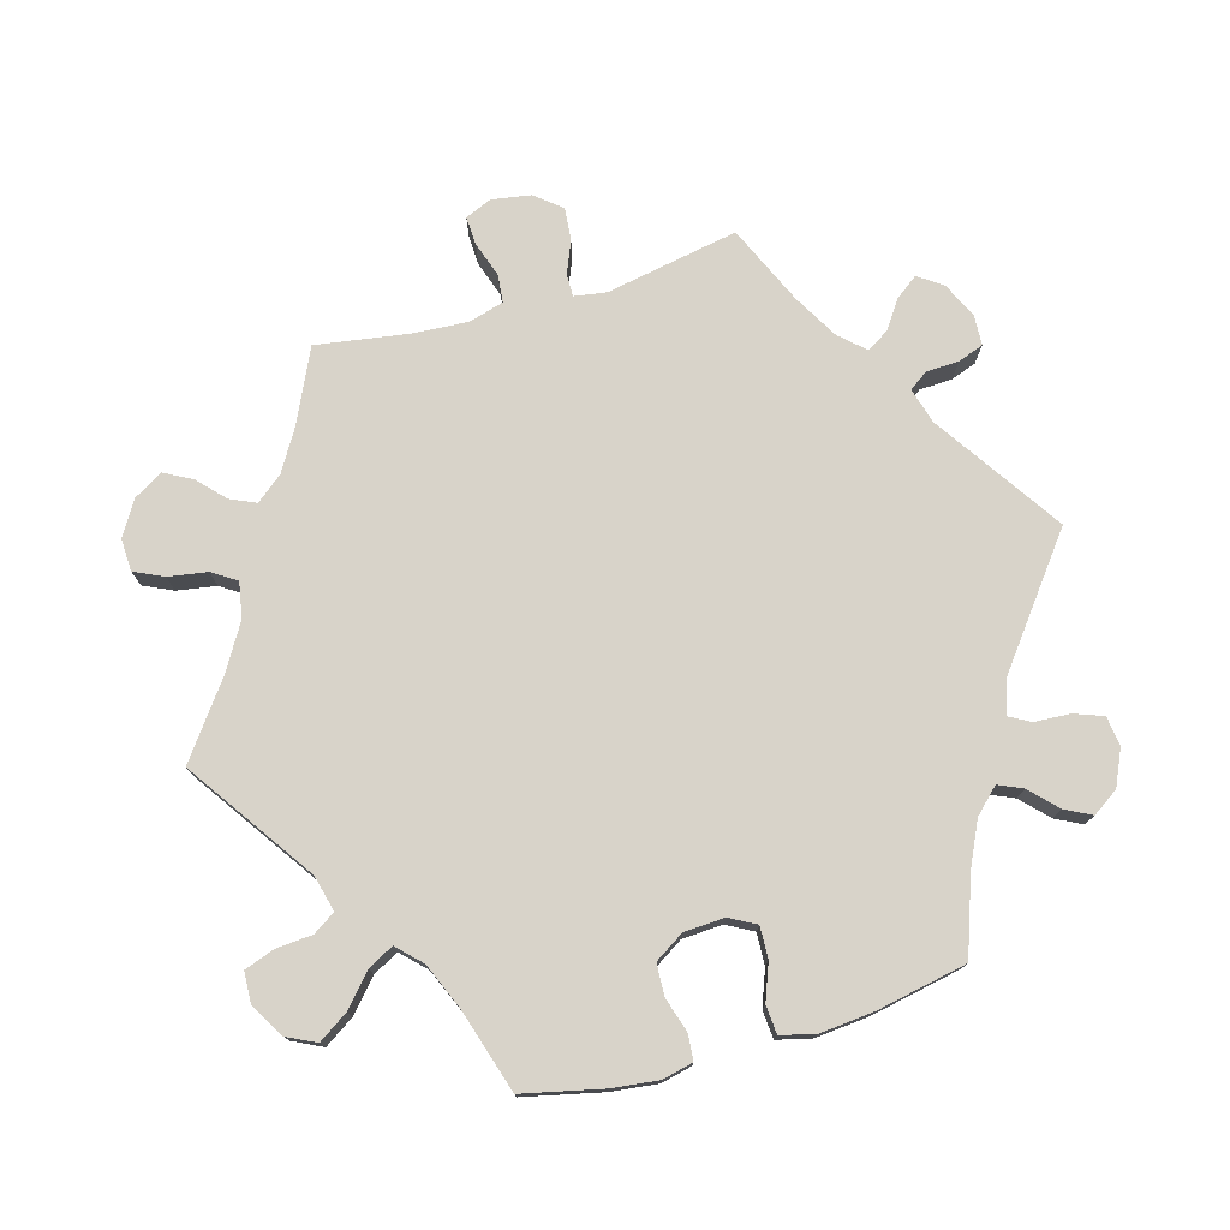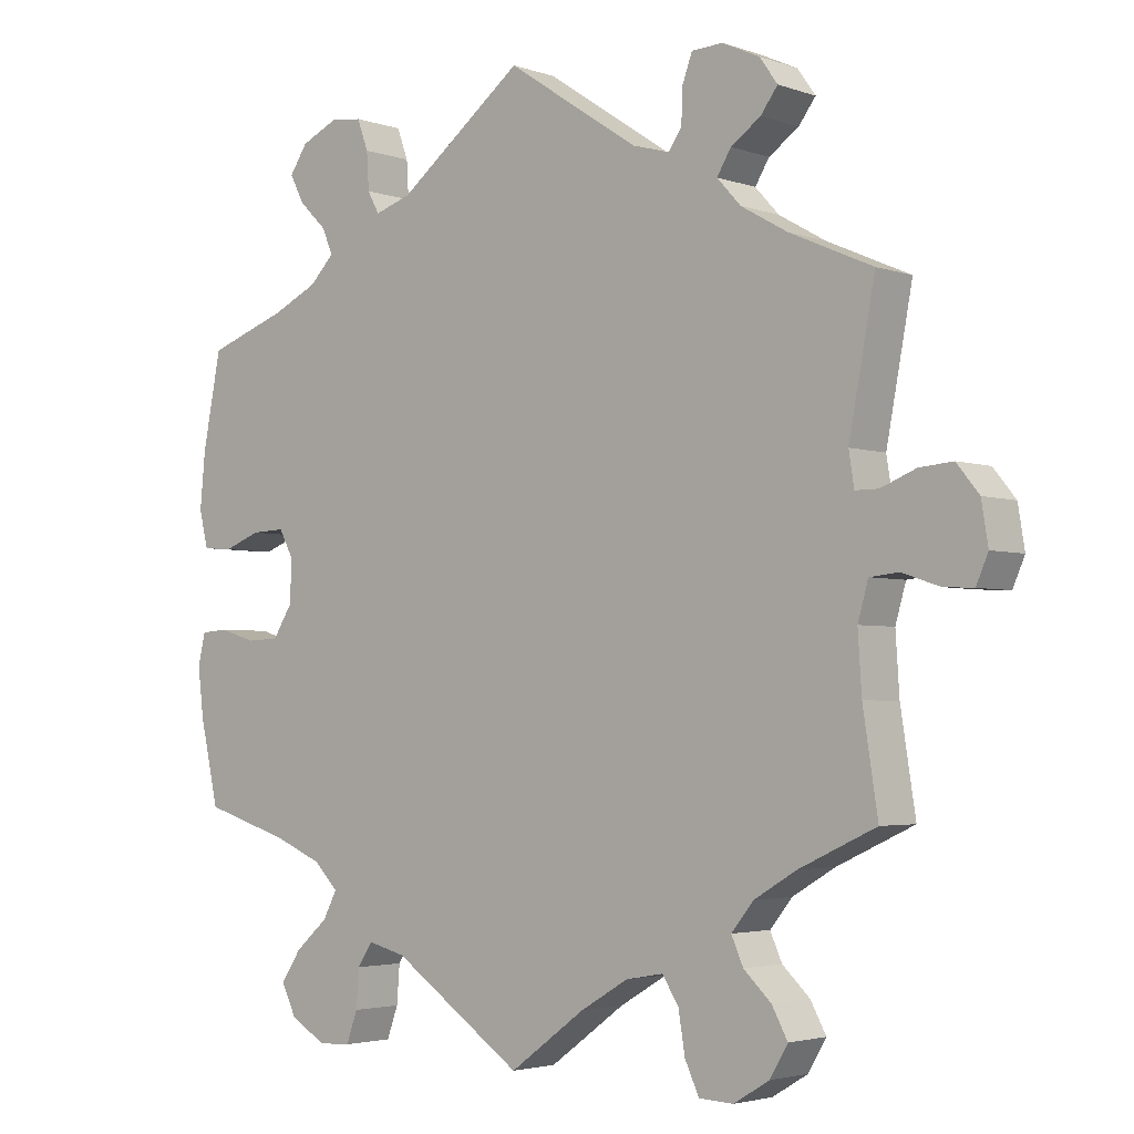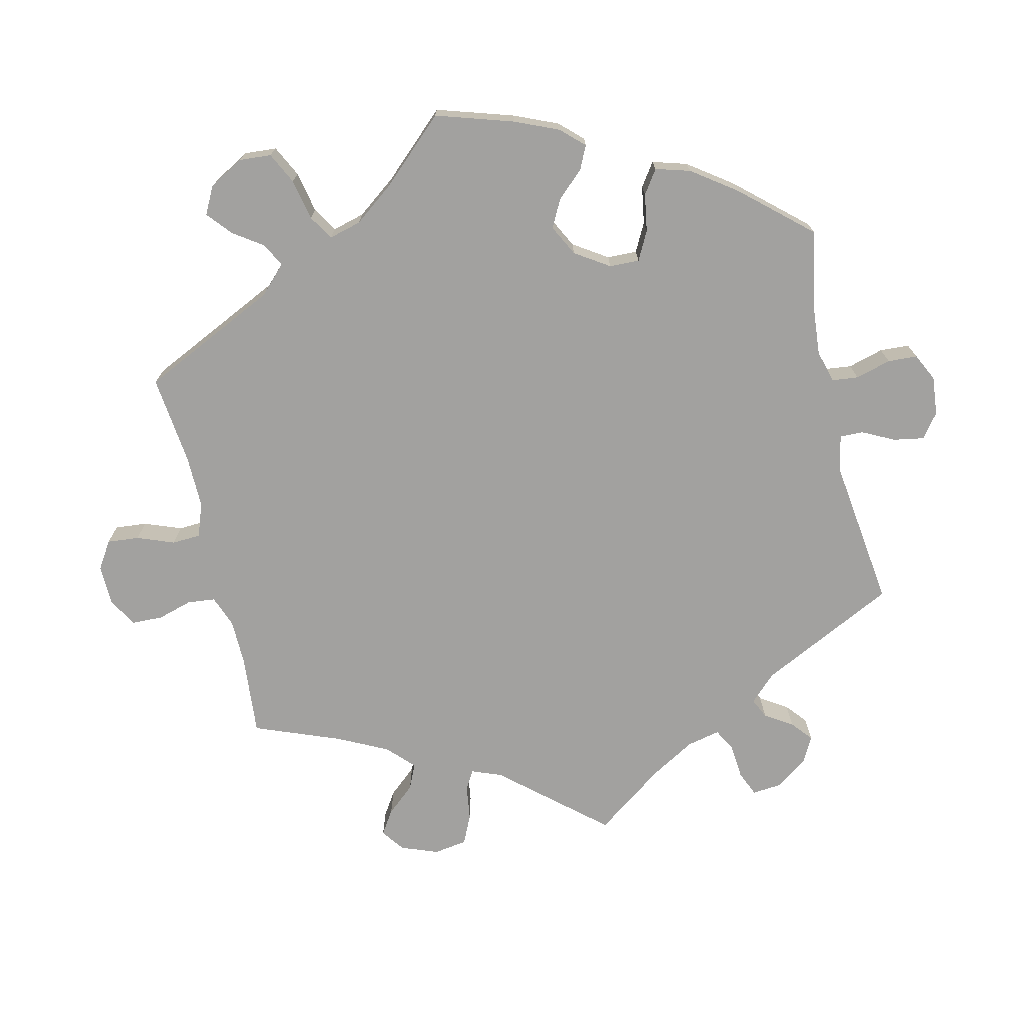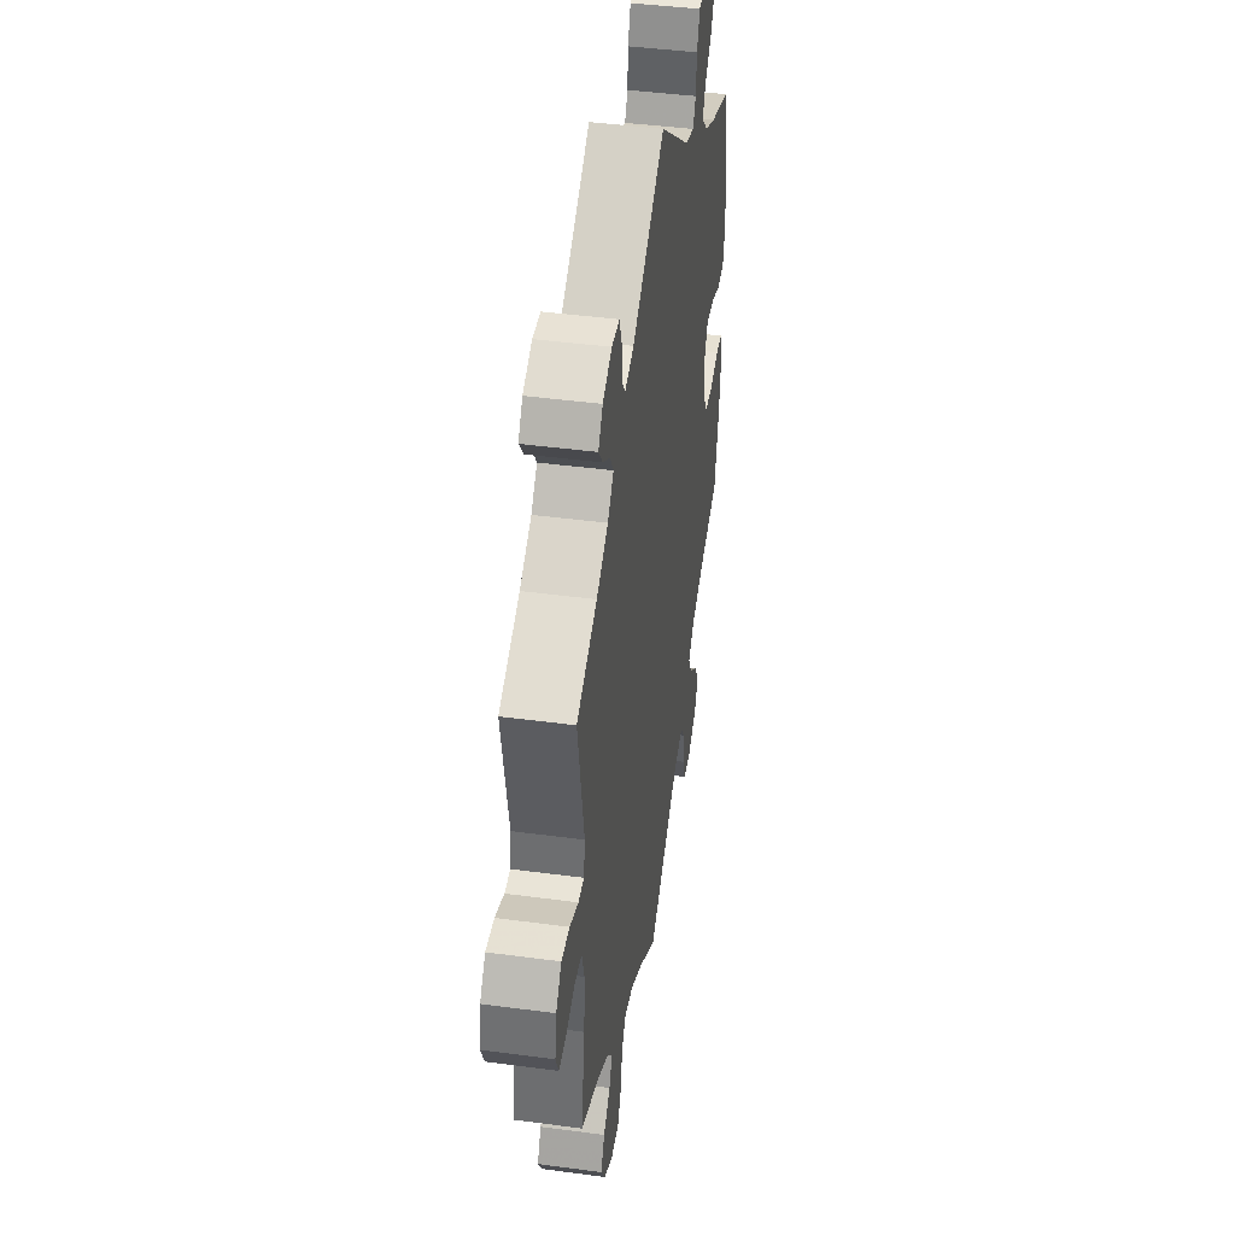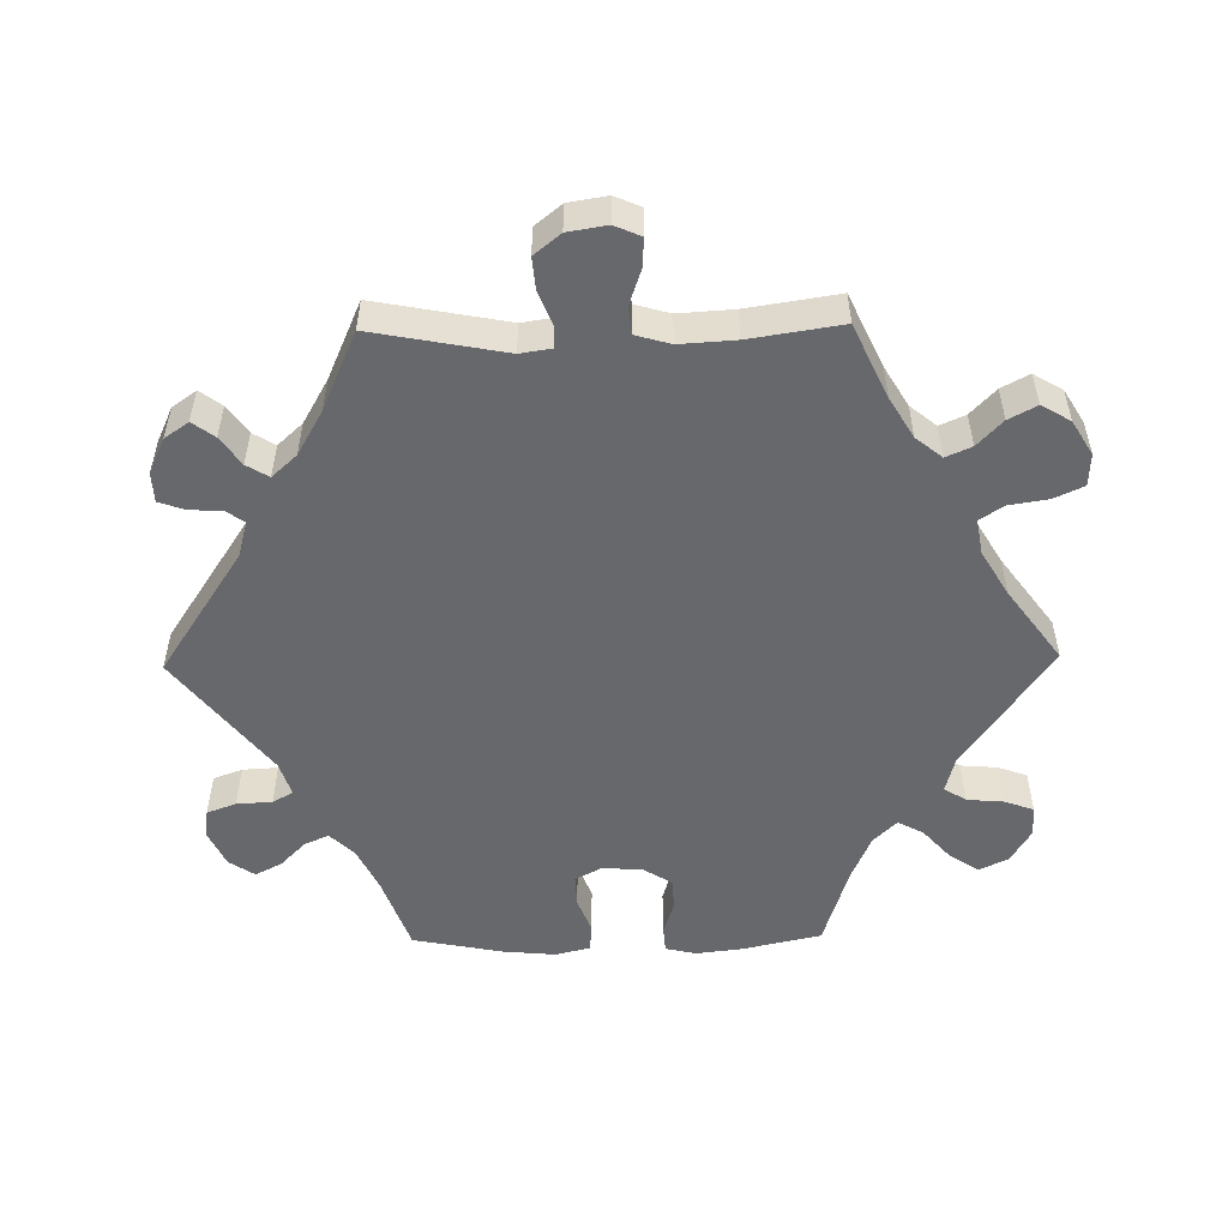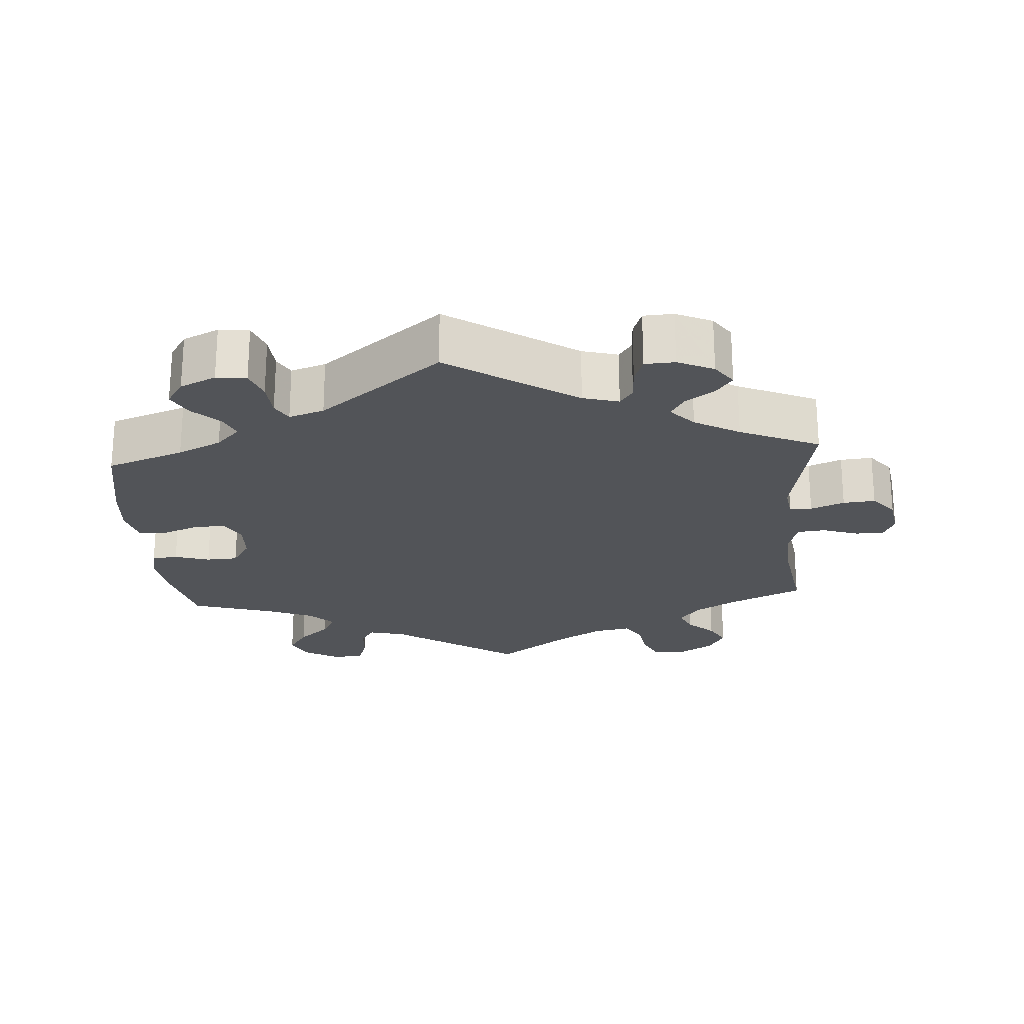
<metadata>
{"format":"obj","ext":"obj","renderer":"f3d","projection":"perspective","resolution":1024,"background":"white","views":[{"elev":75.8,"azim":-105.9,"up":"+Y"},{"elev":-3.2,"azim":40.4,"up":"+Z"},{"elev":-72.2,"azim":-107.0,"up":"+Y"},{"elev":43.3,"azim":99.0,"up":"+Z"},{"elev":-52.3,"azim":90.9,"up":"+Y"},{"elev":-22.8,"azim":4.2,"up":"+Y"}]}
</metadata>
<code>
v 0.397 0.07 -0.337
v 0.34 0.07 -0.371
v 0.31 0.07 -0.408
v 0.326 0.07 -0.444
v 0.363 0.07 -0.479
v 0.384 0.07 -0.518
v 0.36 0.07 -0.559
v 0.312 0.07 -0.588
v 0.266 0.07 -0.586
v 0.247 0.07 -0.545
v 0.238 0.07 -0.49
v 0.216 0.07 -0.456
v 0.166 0.07 -0.465
v 0.102 0.07 -0.503
v 0 0.07 -0.578
v -0.176 0.07 -0.457
v -0.227 0.07 -0.444
v -0.247 0.07 -0.475
v -0.251 0.07 -0.526
v -0.266 0.07 -0.568
v -0.309 0.07 -0.57
v -0.357 0.07 -0.542
v -0.377 0.07 -0.501
v -0.35 0.07 -0.46
v -0.306 0.07 -0.421
v -0.287 0.07 -0.385
v -0.32 0.07 -0.352
v -0.384 0.07 -0.325
v -0.501 0.07 -0.289
v -0.526 0.07 -0.178
v -0.534 0.07 -0.112
v -0.524 0.07 -0.069
v -0.488 0.07 -0.066
v -0.439 0.07 -0.081
v -0.395 0.07 -0.079
v -0.369 0.07 -0.038
v -0.366 0.07 0.019
v -0.386 0.07 0.056
v -0.431 0.07 0.054
v -0.481 0.07 0.035
v -0.521 0.07 0.038
v -0.533 0.07 0.087
v -0.526 0.07 0.162
v -0.501 0.07 0.289
v -0.393 0.07 0.327
v -0.332 0.07 0.356
v -0.299 0.07 0.39
v -0.314 0.07 0.424
v -0.351 0.07 0.46
v -0.37 0.07 0.497
v -0.346 0.07 0.533
v -0.296 0.07 0.556
v -0.254 0.07 0.551
v -0.239 0.07 0.51
v -0.236 0.07 0.46
v -0.22 0.07 0.431
v -0.171 0.07 0.447
v -0.001 0.07 0.578
v 0.177 0.07 0.46
v 0.227 0.07 0.446
v 0.245 0.07 0.472
v 0.247 0.07 0.518
v 0.26 0.07 0.554
v 0.302 0.07 0.556
v 0.352 0.07 0.533
v 0.376 0.07 0.499
v 0.353 0.07 0.468
v 0.313 0.07 0.44
v 0.294 0.07 0.409
v 0.326 0.07 0.374
v 0.389 0.07 0.338
v 0.5 0.07 0.289
v 0.465 0.07 0.103
v 0.472 0.07 0.058
v 0.503 0.07 0.058
v 0.55 0.07 0.077
v 0.595 0.07 0.081
v 0.625 0.07 0.044
v 0.634 0.07 -0.011
v 0.618 0.07 -0.048
v 0.578 0.07 -0.046
v 0.528 0.07 -0.029
v 0.489 0.07 -0.033
v 0.475 0.07 -0.082
v 0.48 0.07 -0.16
v 0.5 0.07 -0.289
v 0.397 0 -0.337
v 0.34 0 -0.371
v 0.31 0 -0.408
v 0.326 0 -0.444
v 0.363 0 -0.479
v 0.384 0 -0.518
v 0.36 0 -0.559
v 0.312 0 -0.588
v 0.266 0 -0.586
v 0.247 0 -0.545
v 0.238 0 -0.49
v 0.216 0 -0.456
v 0.166 0 -0.465
v 0.102 0 -0.503
v 0 0 -0.578
v -0.176 0 -0.457
v -0.227 0 -0.444
v -0.247 0 -0.475
v -0.251 0 -0.526
v -0.266 0 -0.568
v -0.309 0 -0.57
v -0.357 0 -0.542
v -0.377 0 -0.501
v -0.35 0 -0.46
v -0.306 0 -0.421
v -0.287 0 -0.385
v -0.32 0 -0.352
v -0.384 0 -0.325
v -0.501 0 -0.289
v -0.526 0 -0.178
v -0.534 0 -0.112
v -0.524 0 -0.069
v -0.488 0 -0.066
v -0.439 0 -0.081
v -0.395 0 -0.079
v -0.369 0 -0.038
v -0.366 0 0.019
v -0.386 0 0.056
v -0.431 0 0.054
v -0.481 0 0.035
v -0.521 0 0.038
v -0.533 0 0.087
v -0.526 0 0.162
v -0.501 0 0.289
v -0.393 0 0.327
v -0.332 0 0.356
v -0.299 0 0.39
v -0.314 0 0.424
v -0.351 0 0.46
v -0.37 0 0.497
v -0.346 0 0.533
v -0.296 0 0.556
v -0.254 0 0.551
v -0.239 0 0.51
v -0.236 0 0.46
v -0.22 0 0.431
v -0.171 0 0.447
v -0.001 0 0.578
v 0.177 0 0.46
v 0.227 0 0.446
v 0.245 0 0.472
v 0.247 0 0.518
v 0.26 0 0.554
v 0.302 0 0.556
v 0.352 0 0.533
v 0.376 0 0.499
v 0.353 0 0.468
v 0.313 0 0.44
v 0.294 0 0.409
v 0.326 0 0.374
v 0.389 0 0.338
v 0.5 0 0.289
v 0.465 0 0.103
v 0.472 0 0.058
v 0.503 0 0.058
v 0.55 0 0.077
v 0.595 0 0.081
v 0.625 0 0.044
v 0.634 0 -0.011
v 0.618 0 -0.048
v 0.578 0 -0.046
v 0.528 0 -0.029
v 0.489 0 -0.033
v 0.475 0 -0.082
v 0.48 0 -0.16
v 0.5 0 -0.289
f 85 86 1
f 84 85 1 2
f 83 84 2 3
f 79 80 81 82
f 79 82 83
f 78 79 83
f 75 76 77 78
f 74 75 78 83
f 71 72 73
f 70 71 73 74
f 69 70 74 83
f 65 66 67 68
f 65 68 69
f 64 65 69
f 61 62 63 64
f 61 64 69
f 60 61 69 83
f 57 58 59
f 56 57 59 60
f 52 53 54 55
f 52 55 56
f 51 52 56
f 48 49 50 51
f 47 48 51 56
f 46 47 56 60
f 42 43 44 45
f 39 40 41 42
f 38 39 42 45
f 37 38 45 46
f 31 32 33 34
f 31 34 35
f 28 29 30 31
f 27 28 31 35
f 26 27 35 36
f 22 23 24 25
f 22 25 26
f 21 22 26
f 18 19 20 21
f 17 18 21 26
f 16 17 26 36
f 14 15 16 36
f 8 9 10 11
f 8 11 12
f 7 8 12
f 4 5 6 7
f 3 4 7 12
f 83 3 12 13
f 37 46 60 83
f 36 37 83
f 13 14 36 83
f 87 172 171
f 88 87 171 170
f 89 88 170 169
f 168 167 166 165
f 169 168 165
f 169 165 164
f 164 163 162 161
f 169 164 161 160
f 159 158 157
f 160 159 157 156
f 169 160 156 155
f 154 153 152 151
f 155 154 151
f 155 151 150
f 150 149 148 147
f 155 150 147
f 169 155 147 146
f 145 144 143
f 146 145 143 142
f 141 140 139 138
f 142 141 138
f 142 138 137
f 137 136 135 134
f 142 137 134 133
f 146 142 133 132
f 131 130 129 128
f 128 127 126 125
f 131 128 125 124
f 132 131 124 123
f 120 119 118 117
f 121 120 117
f 117 116 115 114
f 121 117 114 113
f 122 121 113 112
f 111 110 109 108
f 112 111 108
f 112 108 107
f 107 106 105 104
f 112 107 104 103
f 122 112 103 102
f 122 102 101 100
f 97 96 95 94
f 98 97 94
f 98 94 93
f 93 92 91 90
f 98 93 90 89
f 99 98 89 169
f 169 146 132 123
f 169 123 122
f 169 122 100 99
f 1 87 88 2
f 2 88 89 3
f 3 89 90 4
f 4 90 91 5
f 5 91 92 6
f 6 92 93 7
f 7 93 94 8
f 8 94 95 9
f 9 95 96 10
f 10 96 97 11
f 11 97 98 12
f 12 98 99 13
f 13 99 100 14
f 14 100 101 15
f 15 101 102 16
f 16 102 103 17
f 17 103 104 18
f 18 104 105 19
f 19 105 106 20
f 20 106 107 21
f 21 107 108 22
f 22 108 109 23
f 23 109 110 24
f 24 110 111 25
f 25 111 112 26
f 26 112 113 27
f 27 113 114 28
f 28 114 115 29
f 29 115 116 30
f 30 116 117 31
f 31 117 118 32
f 32 118 119 33
f 33 119 120 34
f 34 120 121 35
f 35 121 122 36
f 36 122 123 37
f 37 123 124 38
f 38 124 125 39
f 39 125 126 40
f 40 126 127 41
f 41 127 128 42
f 42 128 129 43
f 43 129 130 44
f 44 130 131 45
f 45 131 132 46
f 46 132 133 47
f 47 133 134 48
f 48 134 135 49
f 49 135 136 50
f 50 136 137 51
f 51 137 138 52
f 52 138 139 53
f 53 139 140 54
f 54 140 141 55
f 55 141 142 56
f 56 142 143 57
f 57 143 144 58
f 58 144 145 59
f 59 145 146 60
f 60 146 147 61
f 61 147 148 62
f 62 148 149 63
f 63 149 150 64
f 64 150 151 65
f 65 151 152 66
f 66 152 153 67
f 67 153 154 68
f 68 154 155 69
f 69 155 156 70
f 70 156 157 71
f 71 157 158 72
f 72 158 159 73
f 73 159 160 74
f 74 160 161 75
f 75 161 162 76
f 76 162 163 77
f 77 163 164 78
f 78 164 165 79
f 79 165 166 80
f 80 166 167 81
f 81 167 168 82
f 82 168 169 83
f 83 169 170 84
f 84 170 171 85
f 85 171 172 86
f 86 172 87 1

</code>
